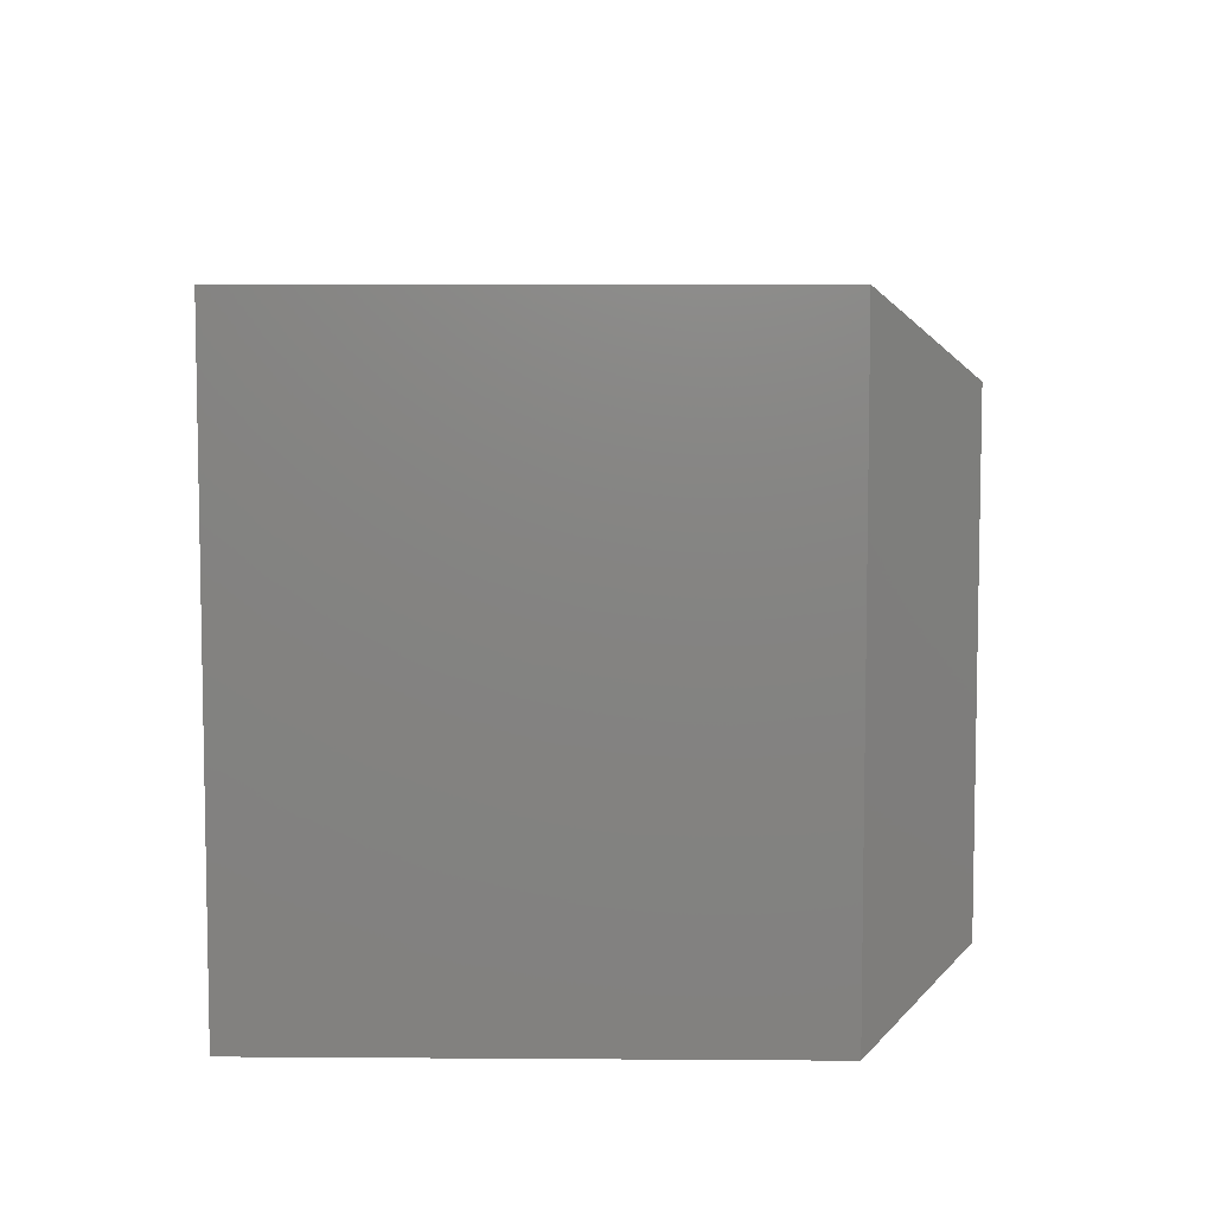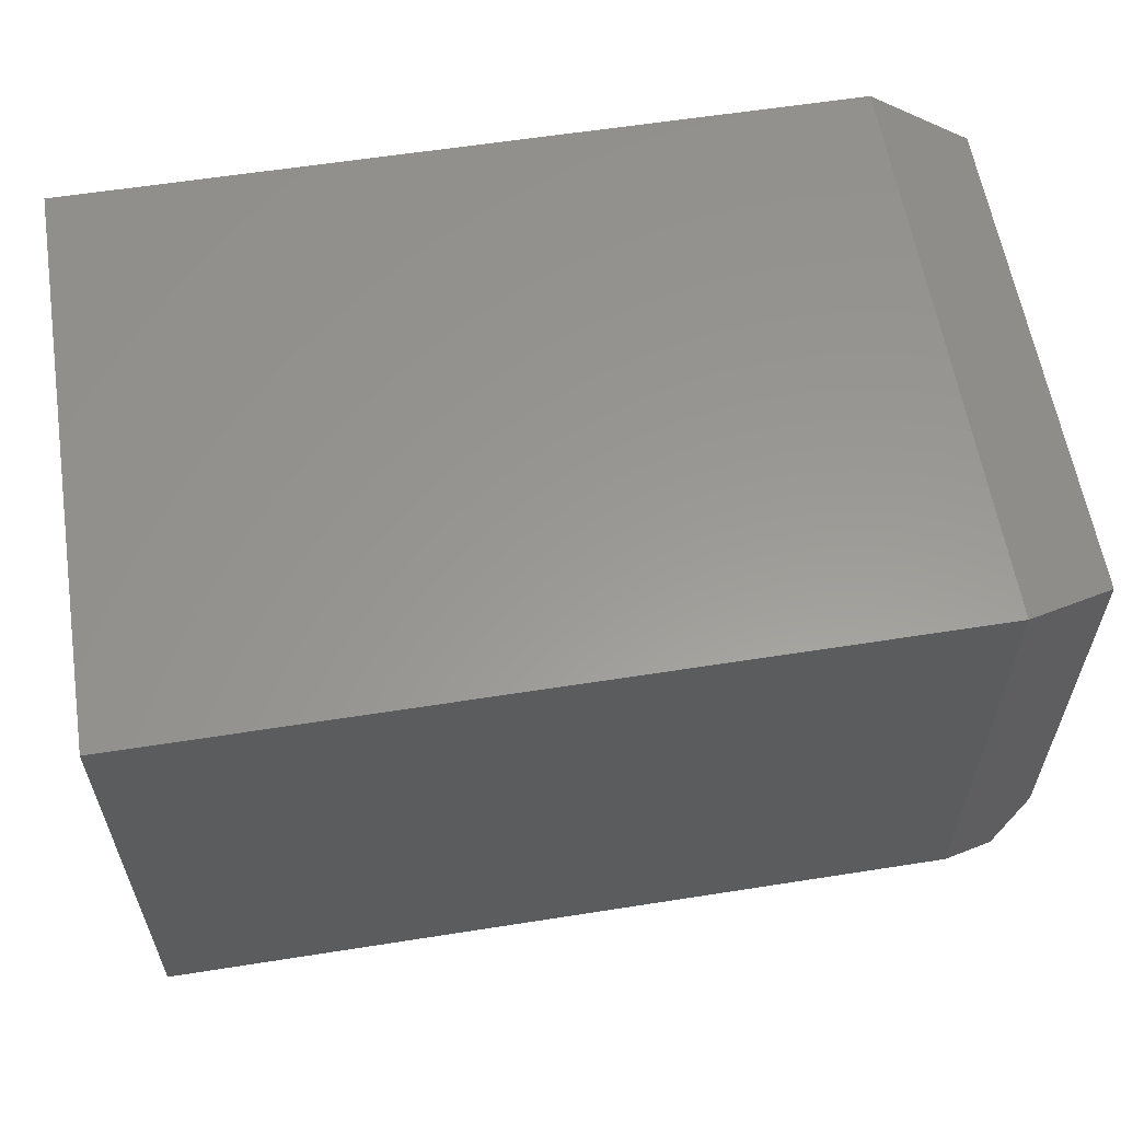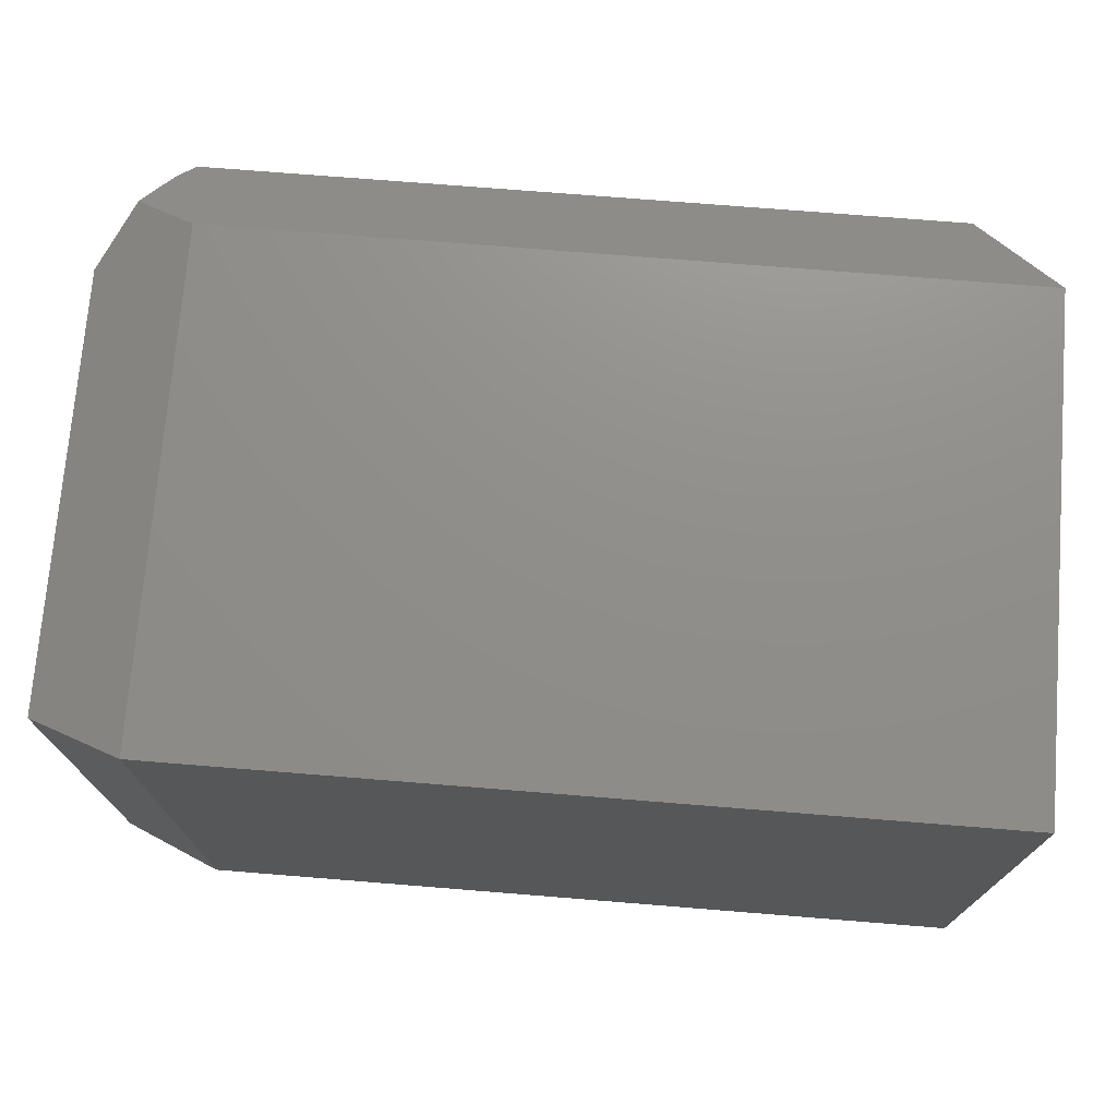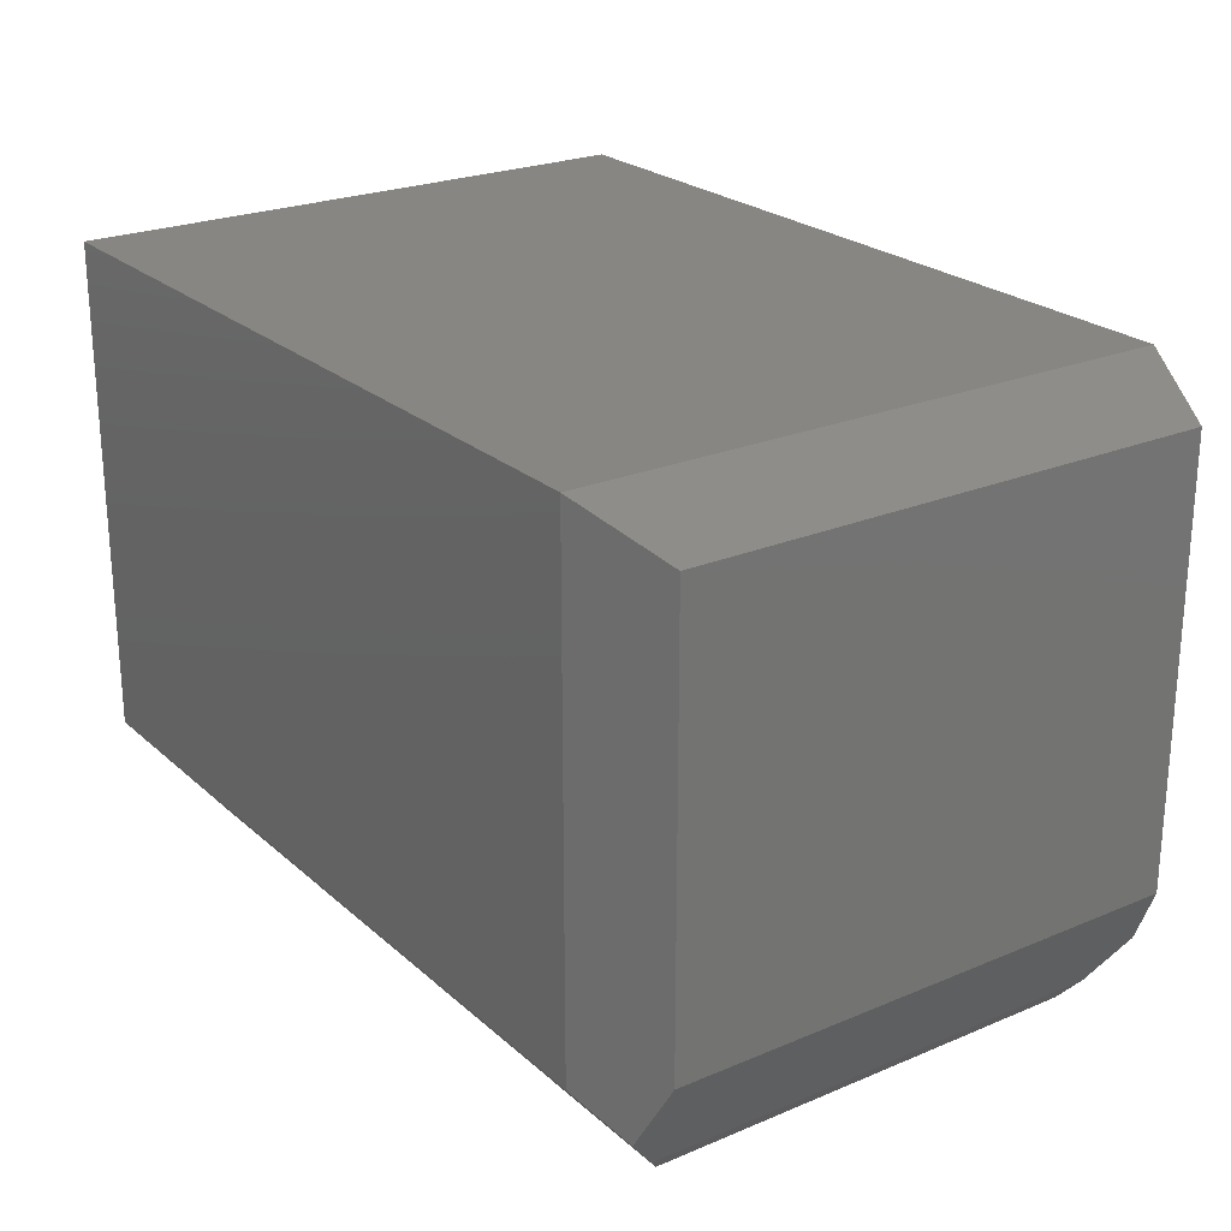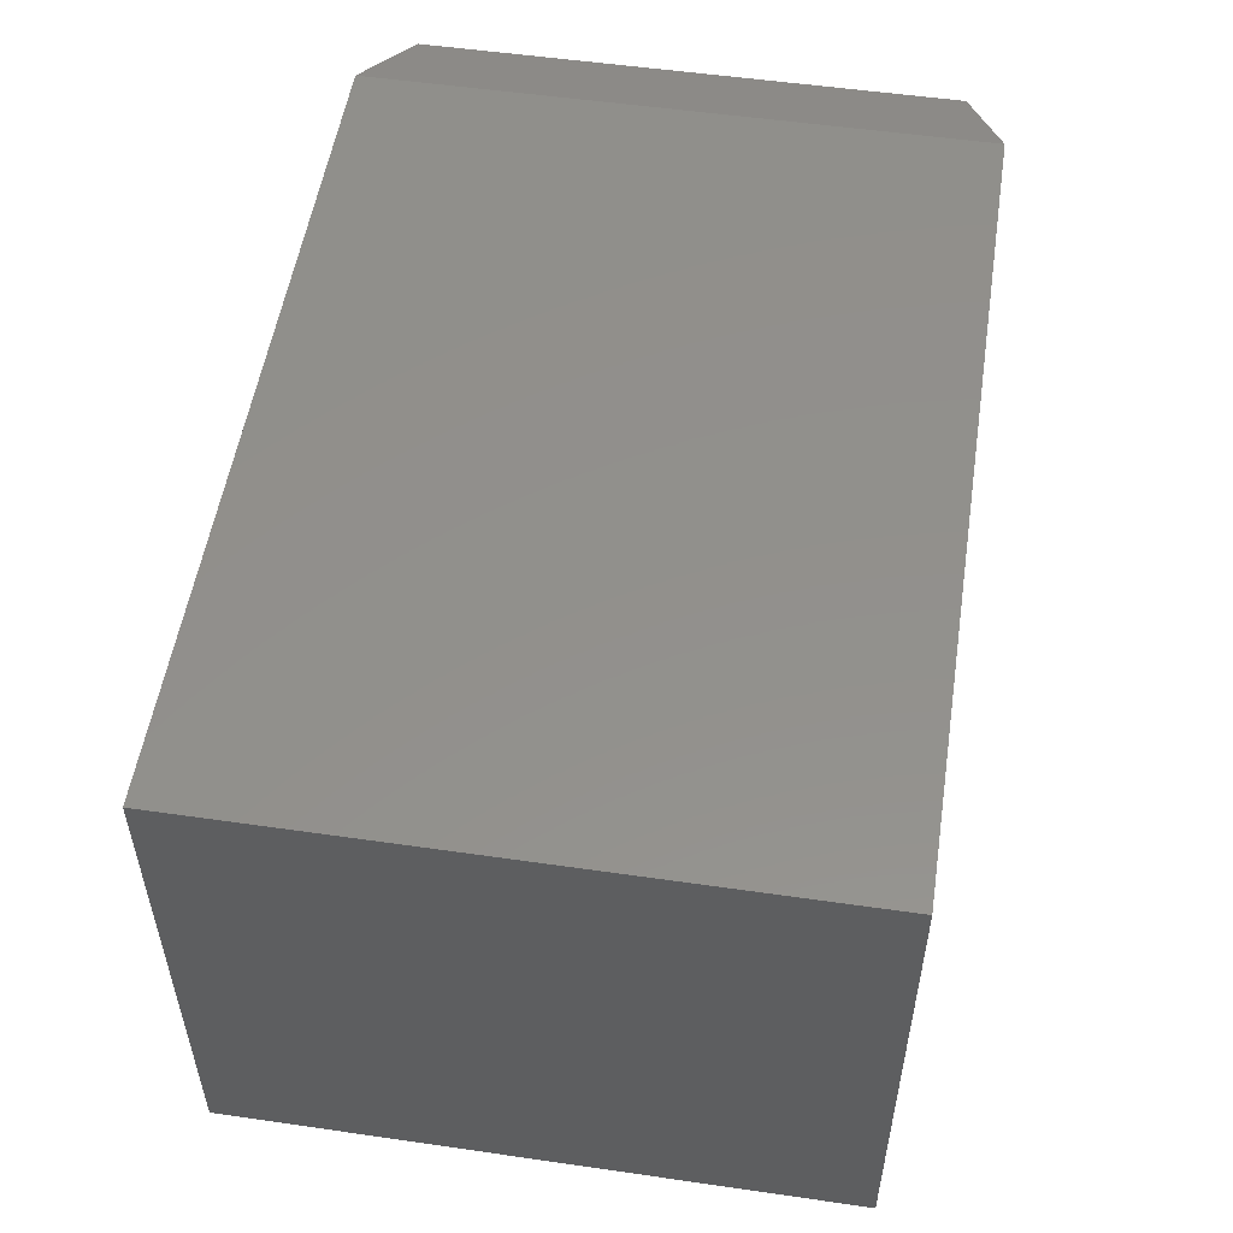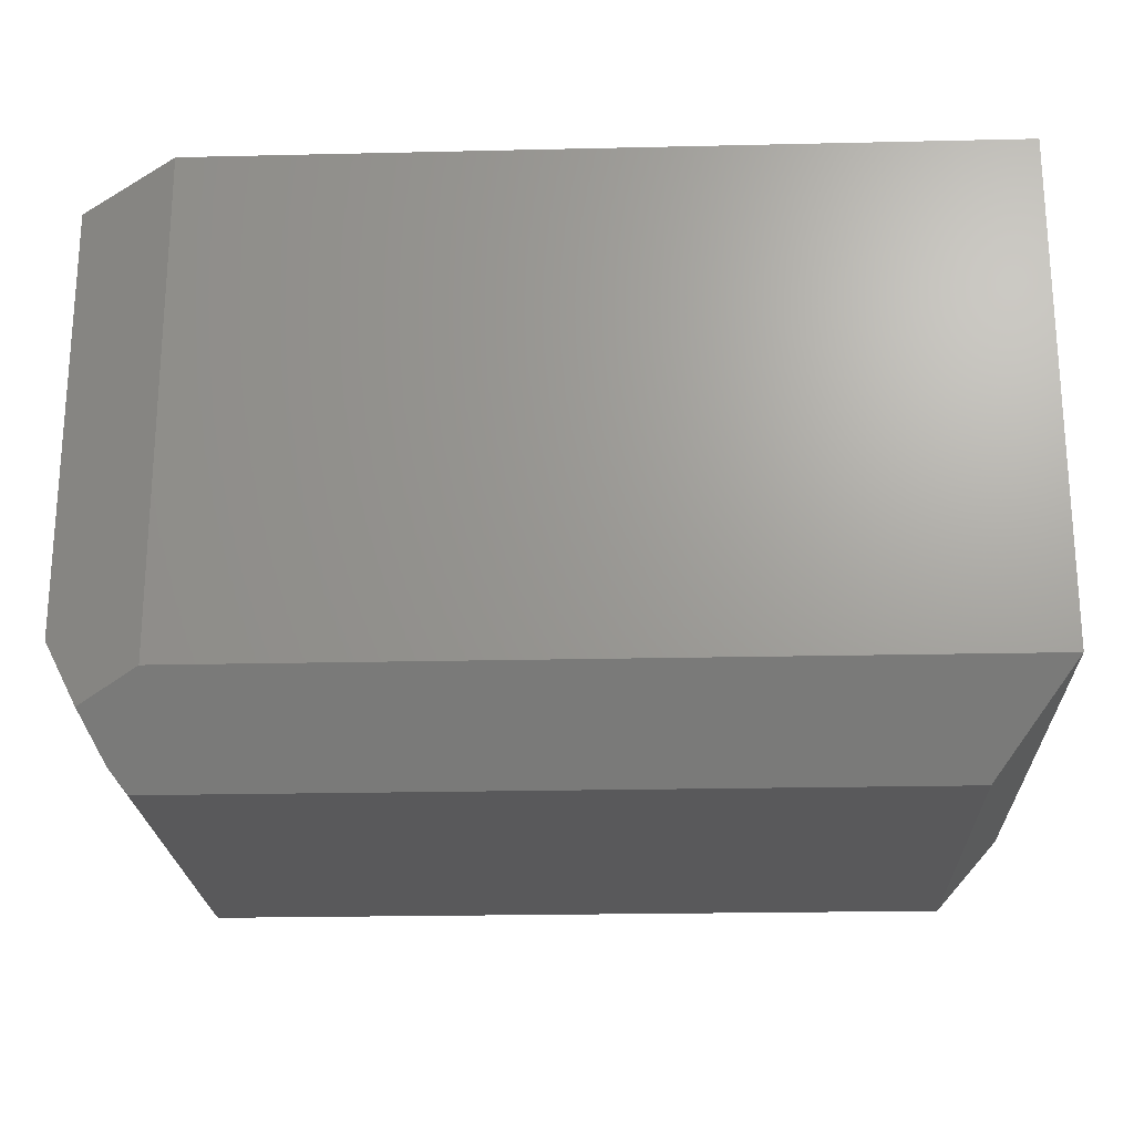
<metadata>
{"format":"stl","ext":"stl","renderer":"f3d","projection":"perspective","resolution":1024,"background":"white","views":[{"elev":7.0,"azim":91.2,"up":"+Y"},{"elev":59.2,"azim":170.8,"up":"+Z"},{"elev":73.3,"azim":4.6,"up":"+Y"},{"elev":23.8,"azim":-125.1,"up":"+Z"},{"elev":53.3,"azim":98.8,"up":"+Z"},{"elev":-22.1,"azim":2.3,"up":"+Z"}]}
</metadata>
<code>
# stl→obj: 20 verts, 36 faces
v -0.7206 0.4779 0.05377
v -0.75 0.4661 0.1094
v -0.6719 0.4974 0.07812
v -0.75 0.4661 0.4688
v -0.6719 0.4974 0.5
v -0.7206 0.01948 0.05377
v -0.6719 0 0.07812
v -0.75 0.03125 0.1094
v -0.6719 0 0.5
v -0.75 0.03125 0.4688
v 0 0.4974 0.07812
v -0.0625 0.4349 0
v -0.6875 0.4349 0
v -0.7012 0.4486 0.01712
v -0.7012 0.0488 0.01712
v -0.6875 0.0625 0
v -0.0625 0.0625 0
v 0 0 0.07812
v 0 0.4974 0.5
v 0 0 0.5
f 1 2 3
f 3 2 4
f 3 4 5
f 6 7 8
f 8 7 9
f 8 9 10
f 3 11 12
f 3 12 13
f 3 13 14
f 3 14 1
f 7 6 15
f 7 15 16
f 7 16 17
f 7 17 18
f 14 13 15
f 15 13 16
f 2 8 4
f 4 8 10
f 15 6 8
f 1 14 2
f 2 14 15
f 2 15 8
f 19 11 5
f 5 11 3
f 9 7 20
f 20 7 18
f 9 20 5
f 5 20 19
f 9 5 10
f 10 5 4
f 16 13 17
f 17 13 12
f 18 11 20
f 20 11 19
f 18 17 11
f 11 17 12

</code>
